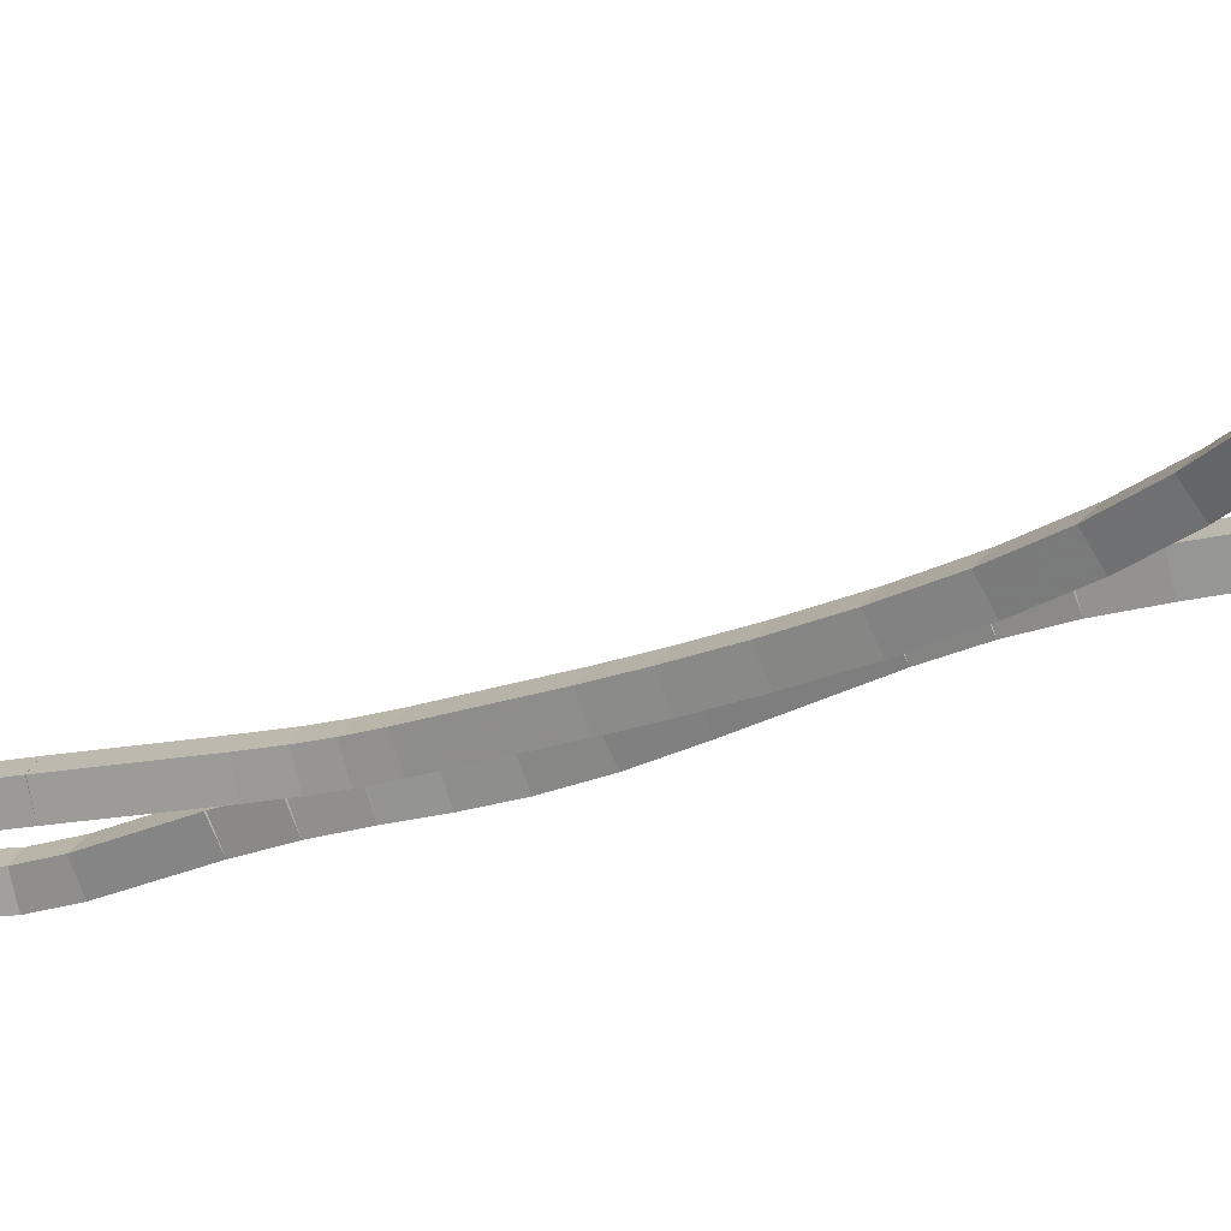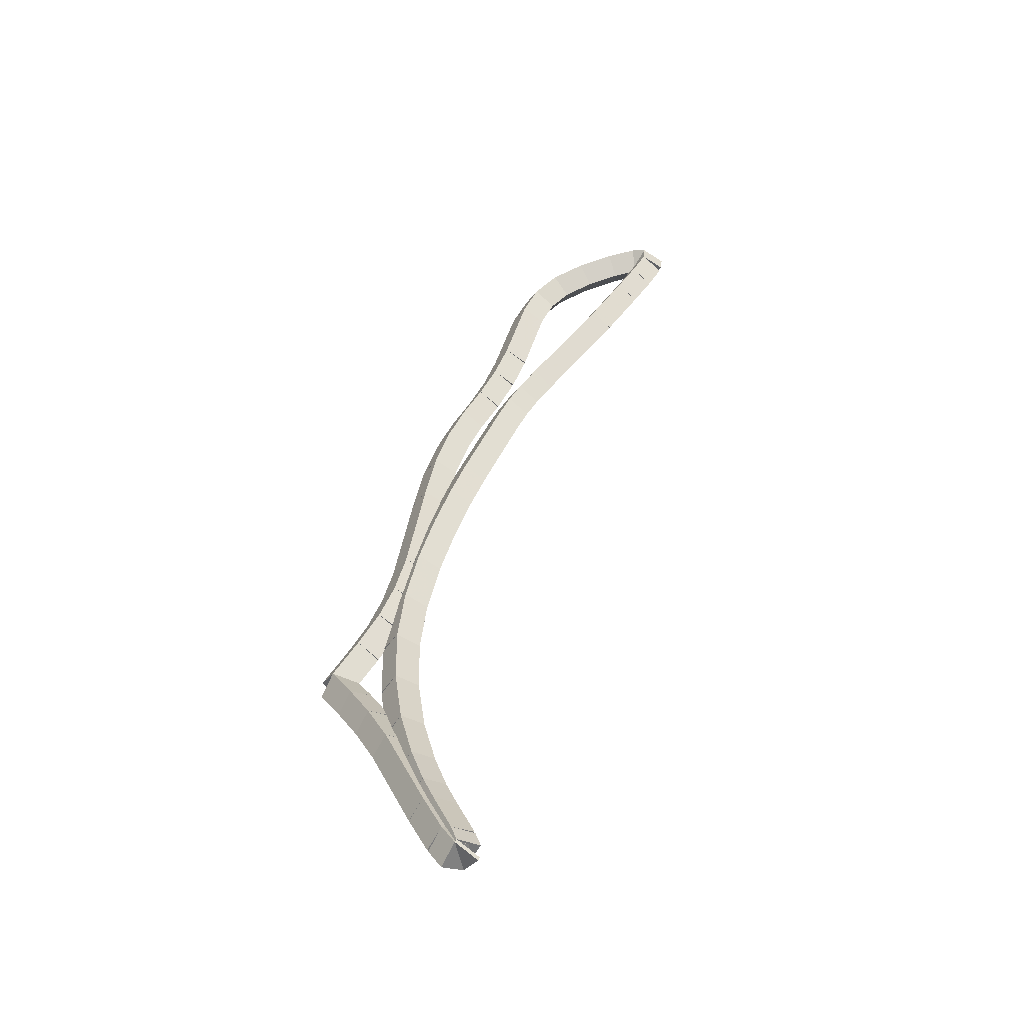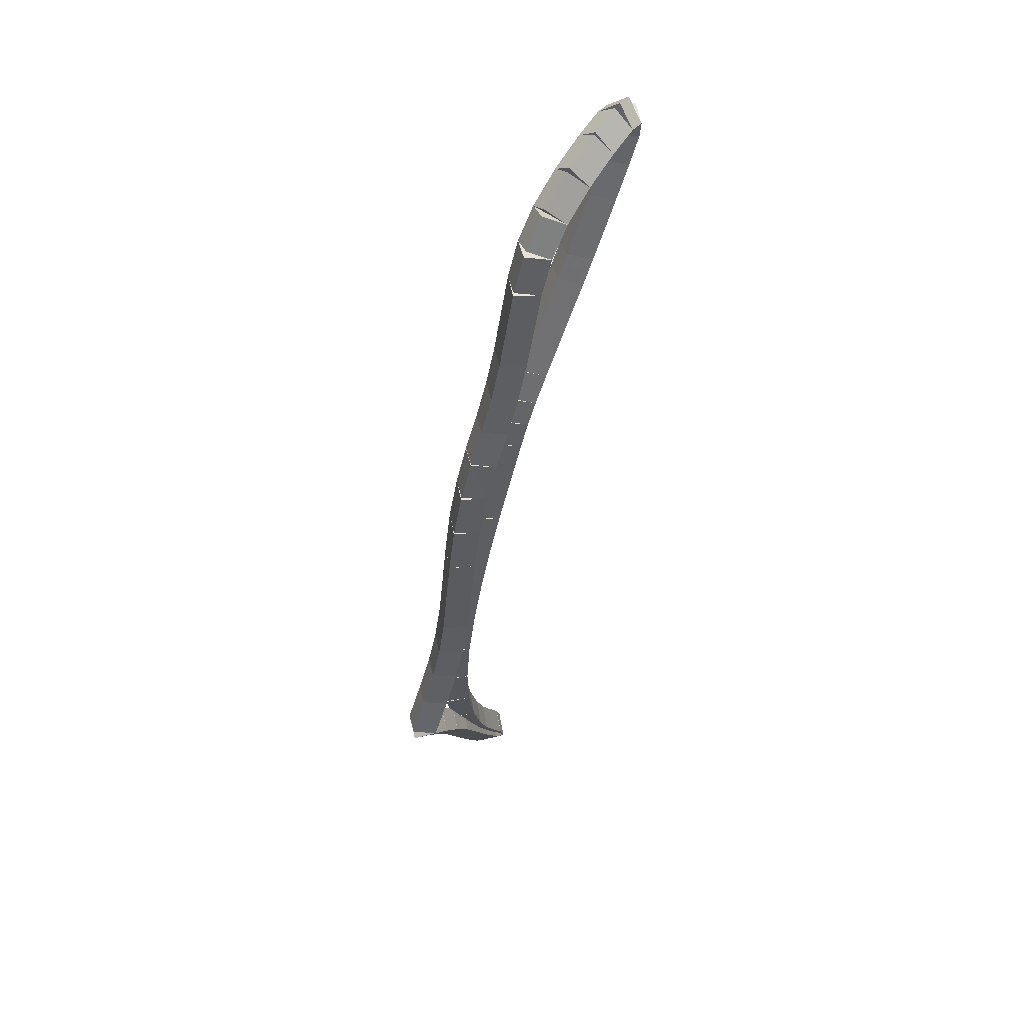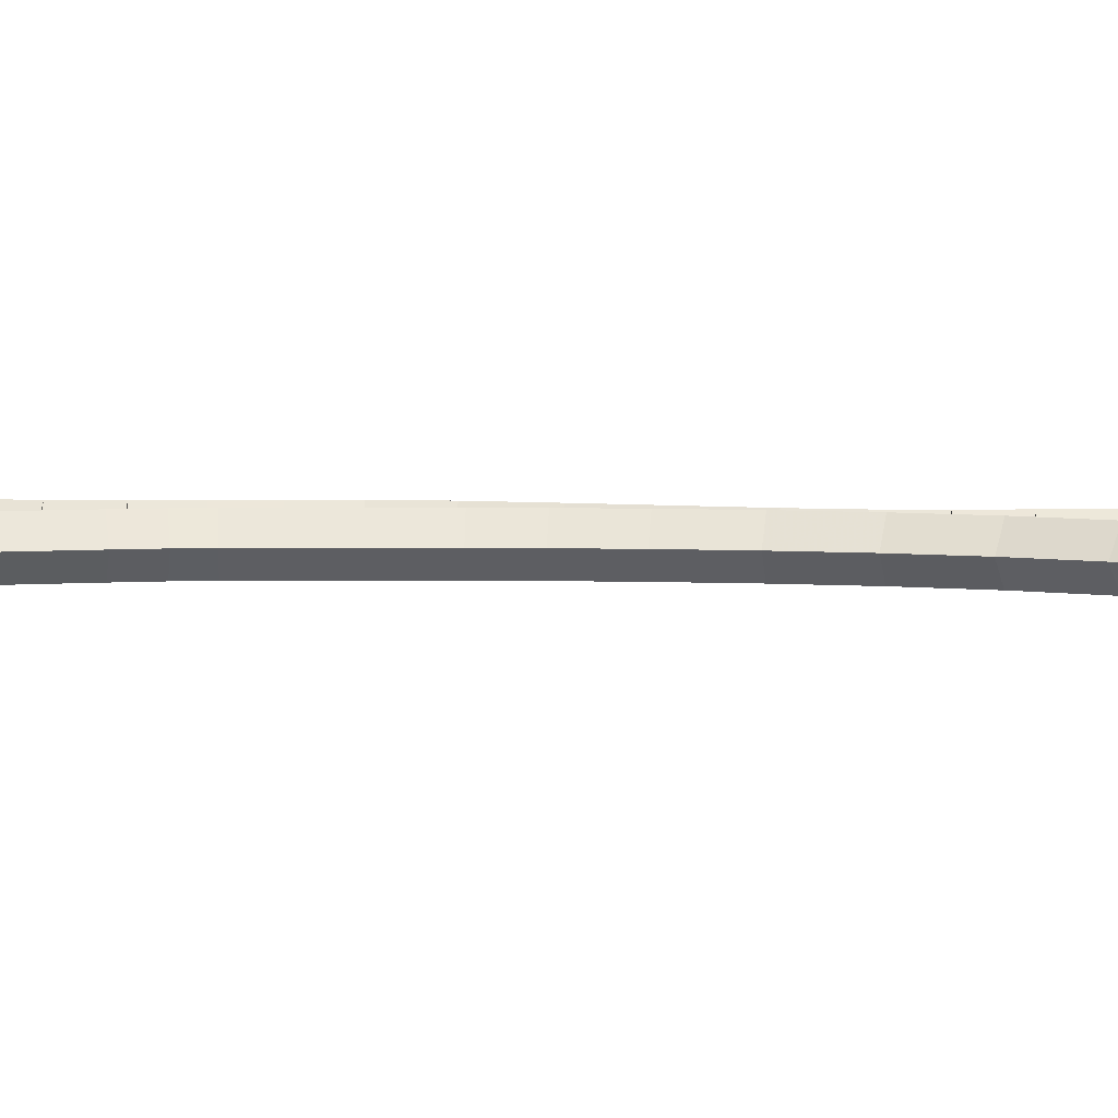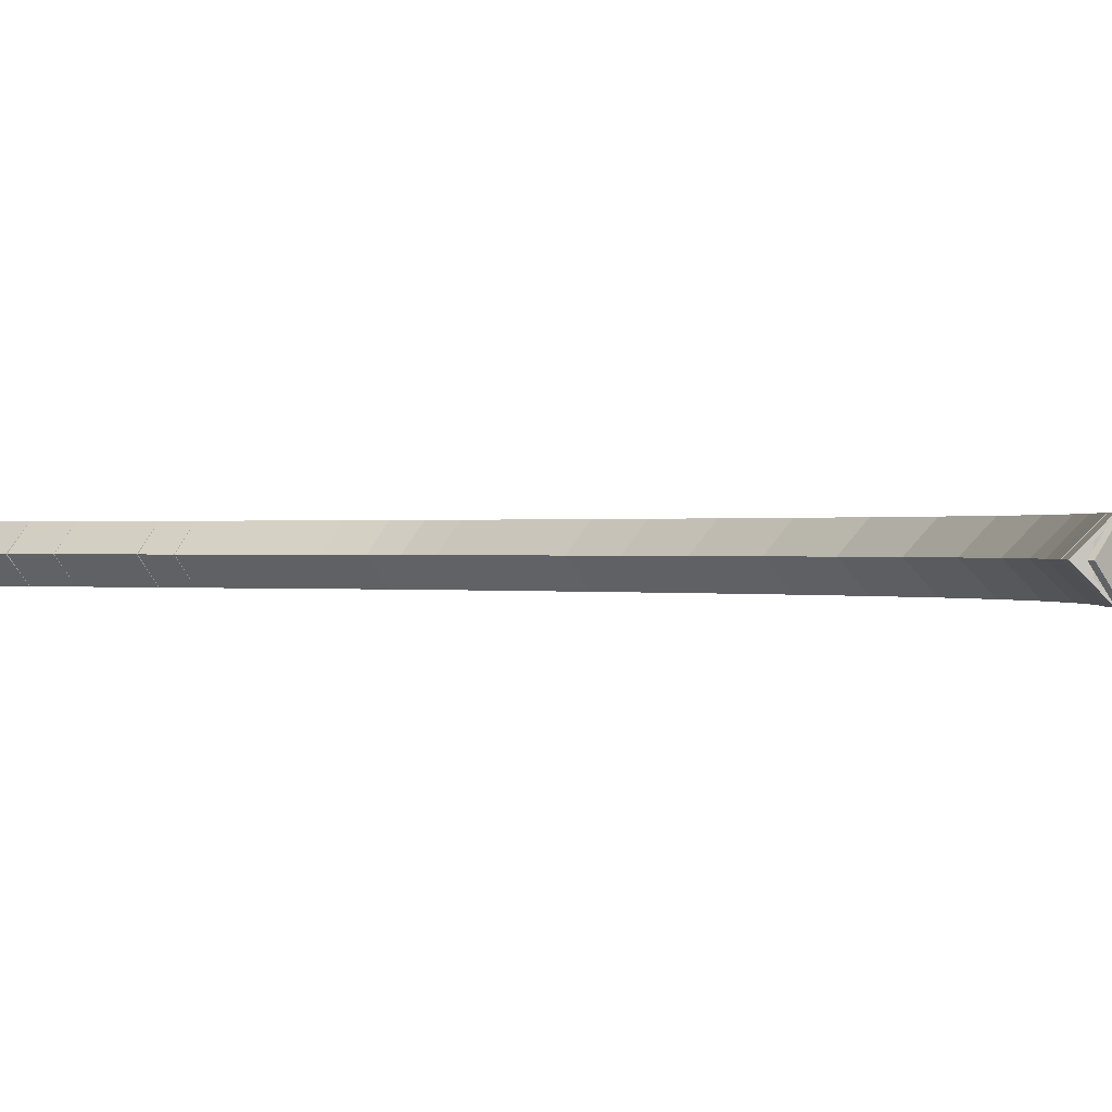
<metadata>
{"format":"obj","ext":"obj","renderer":"f3d","projection":"perspective","resolution":1024,"background":"white","views":[{"elev":-27.6,"azim":-41.1,"up":"+Z"},{"elev":-52.2,"azim":-168.7,"up":"+Y"},{"elev":59.6,"azim":125.7,"up":"+Y"},{"elev":6.0,"azim":-67.1,"up":"+Z"},{"elev":0.2,"azim":-21.7,"up":"+Z"}]}
</metadata>
<code>
g name
v 42.27 36.69 29.4
v 42.1 36.8 29.2
v 42.27 36.69 29
v 42.43 36.58 29.2
v 42.48 37 29.4
v 42.31 37.11 29.2
v 42.48 37 29
v 42.64 36.89 29.2
f 1 2 3 4
f 6 2 1 5
f 5 1 4 8
f 6 5 8 7
f 8 4 3 7
f 7 3 2 6
g name
v 42.06 36.35 29.4
v 41.89 36.46 29.2
v 42.06 36.35 29
v 42.23 36.25 29.2
v 42.27 36.69 29.4
v 42.1 36.79 29.2
v 42.27 36.69 29
v 42.43 36.58 29.2
f 9 10 11 12
f 14 10 9 13
f 13 9 12 16
f 14 13 16 15
f 16 12 11 15
f 15 11 10 14
g name
v 41.85 35.97 29.4
v 41.67 36.06 29.2
v 41.85 35.97 29
v 42.03 35.87 29.2
v 42.06 36.35 29.4
v 41.88 36.45 29.2
v 42.06 36.35 29
v 42.23 36.26 29.2
f 17 18 19 20
f 22 18 17 21
f 21 17 20 24
f 22 21 24 23
f 24 20 19 23
f 23 19 18 22
g name
v 41.43 35.03 29.4
v 41.25 35.11 29.2
v 41.43 35.03 29
v 41.62 34.95 29.2
v 41.85 35.97 29.4
v 41.67 36.05 29.2
v 41.85 35.97 29
v 42.03 35.89 29.2
f 25 26 27 28
f 30 26 25 29
f 29 25 28 32
f 30 29 32 31
f 32 28 27 31
f 31 27 26 30
g name
v 41.24 34.62 29.4
v 41.06 34.71 29.2
v 41.24 34.62 29
v 41.42 34.53 29.2
v 41.43 35.03 29.4
v 41.25 35.11 29.2
v 41.43 35.03 29
v 41.61 34.94 29.2
f 33 34 35 36
f 38 34 33 37
f 37 33 36 40
f 38 37 40 39
f 40 36 35 39
f 39 35 34 38
g name
v 41.11 34.41 29.4
v 40.94 34.51 29.2
v 41.11 34.41 29
v 41.28 34.3 29.2
v 41.24 34.62 29.4
v 41.07 34.73 29.2
v 41.24 34.62 29
v 41.41 34.52 29.2
f 41 42 43 44
f 46 42 41 45
f 45 41 44 48
f 46 45 48 47
f 48 44 43 47
f 47 43 42 46
g name
v 41.09 34.44 29.4
v 41.27 34.52 29.2
v 41.09 34.44 29
v 40.91 34.36 29.2
v 41.11 34.41 29.4
v 41.29 34.49 29.2
v 41.11 34.41 29
v 40.92 34.32 29.2
f 49 50 51 52
f 54 50 49 53
f 53 49 52 56
f 54 53 56 55
f 56 52 51 55
f 55 51 50 54
g name
v 41.15 34.6 29.4
v 41.34 34.54 29.2
v 41.15 34.6 29
v 40.96 34.67 29.2
v 41.09 34.44 29.4
v 41.28 34.38 29.2
v 41.09 34.44 29
v 40.9 34.5 29.2
f 57 58 59 60
f 62 58 57 61
f 61 57 60 64
f 62 61 64 63
f 64 60 59 63
f 63 59 58 62
g name
v 41.33 35.01 29.4
v 41.51 34.93 29.2
v 41.33 35.01 29
v 41.15 35.1 29.2
v 41.15 34.6 29.4
v 41.33 34.52 29.2
v 41.15 34.6 29
v 40.96 34.68 29.2
f 65 66 67 68
f 70 66 65 69
f 69 65 68 72
f 70 69 72 71
f 72 68 67 71
f 71 67 66 70
g name
v 41.44 35.29 29.4
v 41.63 35.21 29.2
v 41.44 35.29 29
v 41.26 35.37 29.2
v 41.33 35.01 29.4
v 41.51 34.94 29.2
v 41.33 35.01 29
v 41.14 35.09 29.2
f 73 74 75 76
f 78 74 73 77
f 77 73 76 80
f 78 77 80 79
f 80 76 75 79
f 79 75 74 78
g name
v 41.58 35.68 29.4
v 41.76 35.62 29.2
v 41.58 35.68 29
v 41.39 35.74 29.2
v 41.44 35.29 29.4
v 41.63 35.23 29.2
v 41.44 35.29 29
v 41.26 35.35 29.2
f 81 82 83 84
f 86 82 81 85
f 85 81 84 88
f 86 85 88 87
f 88 84 83 87
f 87 83 82 86
g name
v 41.71 36.22 29.4
v 41.9 36.17 29.2
v 41.71 36.22 29
v 41.51 36.26 29.2
v 41.58 35.68 29.4
v 41.77 35.63 29.2
v 41.58 35.68 29
v 41.38 35.73 29.2
f 89 90 91 92
f 94 90 89 93
f 93 89 92 96
f 94 93 96 95
f 96 92 91 95
f 95 91 90 94
g name
v 41.79 36.83 29.4
v 41.99 36.8 29.2
v 41.79 36.83 29
v 41.59 36.85 29.2
v 41.71 36.22 29.4
v 41.91 36.19 29.2
v 41.71 36.22 29
v 41.51 36.24 29.2
f 97 98 99 100
f 102 98 97 101
f 101 97 100 104
f 102 101 104 103
f 104 100 99 103
f 103 99 98 102
g name
v 41.81 37.47 29.4
v 42.01 37.46 29.2
v 41.81 37.47 29
v 41.61 37.47 29.2
v 41.79 36.83 29.4
v 41.99 36.82 29.2
v 41.79 36.83 29
v 41.59 36.83 29.2
f 105 106 107 108
f 110 106 105 109
f 109 105 108 112
f 110 109 112 111
f 112 108 107 111
f 111 107 106 110
g name
v 41.74 38.11 29.4
v 41.94 38.13 29.2
v 41.74 38.11 29
v 41.55 38.09 29.2
v 41.81 37.47 29.4
v 42.01 37.49 29.2
v 41.81 37.47 29
v 41.61 37.45 29.2
f 113 114 115 116
f 118 114 113 117
f 117 113 116 120
f 118 117 120 119
f 120 116 115 119
f 119 115 114 118
g name
v 41.62 38.75 29.4
v 41.81 38.79 29.2
v 41.62 38.75 29
v 41.42 38.71 29.2
v 41.74 38.11 29.4
v 41.94 38.15 29.2
v 41.74 38.11 29
v 41.55 38.07 29.2
f 121 122 123 124
f 126 122 121 125
f 125 121 124 128
f 126 125 128 127
f 128 124 123 127
f 127 123 122 126
g name
v 41.45 39.36 29.4
v 41.65 39.41 29.2
v 41.45 39.36 29
v 41.26 39.3 29.2
v 41.62 38.75 29.4
v 41.81 38.8 29.2
v 41.62 38.75 29
v 41.43 38.7 29.2
f 129 130 131 132
f 134 130 129 133
f 133 129 132 136
f 134 133 136 135
f 136 132 131 135
f 135 131 130 134
g name
v 41.28 39.88 29.4
v 41.47 39.95 29.2
v 41.28 39.88 29
v 41.09 39.82 29.2
v 41.45 39.36 29.4
v 41.64 39.42 29.2
v 41.45 39.36 29
v 41.26 39.29 29.2
f 137 138 139 140
f 142 138 137 141
f 141 137 140 144
f 142 141 144 143
f 144 140 139 143
f 143 139 138 142
g name
v 41.12 40.31 29.4
v 41.31 40.38 29.2
v 41.12 40.31 29
v 40.93 40.24 29.2
v 41.28 39.88 29.4
v 41.47 39.96 29.2
v 41.28 39.88 29
v 41.09 39.81 29.2
f 145 146 147 148
f 150 146 145 149
f 149 145 148 152
f 150 149 152 151
f 152 148 147 151
f 151 147 146 150
g name
v 40.72 41.28 29.4
v 40.9 41.36 29.2
v 40.72 41.28 29
v 40.53 41.2 29.2
v 41.12 40.31 29.4
v 41.3 40.39 29.2
v 41.12 40.31 29
v 40.94 40.23 29.2
f 153 154 155 156
f 158 154 153 157
f 157 153 156 160
f 158 157 160 159
f 160 156 155 159
f 159 155 154 158
g name
v 40.59 41.55 29.4
v 40.77 41.63 29.2
v 40.59 41.55 29
v 40.41 41.46 29.2
v 40.72 41.28 29.4
v 40.9 41.36 29.2
v 40.72 41.28 29
v 40.53 41.2 29.2
f 161 162 163 164
f 166 162 161 165
f 165 161 164 168
f 166 165 168 167
f 168 164 163 167
f 167 163 162 166
g name
v 40.46 41.79 29.4
v 40.63 41.89 29.2
v 40.46 41.79 29
v 40.28 41.69 29.2
v 40.59 41.55 29.4
v 40.77 41.64 29.2
v 40.59 41.55 29
v 40.42 41.45 29.2
f 169 170 171 172
f 174 170 169 173
f 173 169 172 176
f 174 173 176 175
f 176 172 171 175
f 175 171 170 174
g name
v 40.27 42.07 29.4
v 40.44 42.18 29.2
v 40.27 42.07 29
v 40.1 41.96 29.2
v 40.46 41.79 29.4
v 40.62 41.9 29.2
v 40.46 41.79 29
v 40.29 41.68 29.2
f 177 178 179 180
f 182 178 177 181
f 181 177 180 184
f 182 181 184 183
f 184 180 179 183
f 183 179 178 182
g name
v 39.65 42.96 29.4
v 39.81 43.08 29.2
v 39.65 42.96 29
v 39.48 42.85 29.2
v 40.27 42.07 29.4
v 40.44 42.18 29.2
v 40.27 42.07 29
v 40.11 41.95 29.2
f 185 186 187 188
f 190 186 185 189
f 189 185 188 192
f 190 189 192 191
f 192 188 187 191
f 191 187 186 190
g name
v 39.49 43.2 29.4
v 39.66 43.31 29.2
v 39.49 43.2 29
v 39.32 43.09 29.2
v 39.65 42.96 29.4
v 39.81 43.08 29.2
v 39.65 42.96 29
v 39.48 42.85 29.2
f 193 194 195 196
f 198 194 193 197
f 197 193 196 200
f 198 197 200 199
f 200 196 195 199
f 199 195 194 198
g name
v 39.13 43.76 29.4
v 39.3 43.87 29.2
v 39.13 43.76 29
v 38.96 43.66 29.2
v 39.49 43.2 29.4
v 39.66 43.31 29.2
v 39.49 43.2 29
v 39.32 43.09 29.2
f 201 202 203 204
f 206 202 201 205
f 205 201 204 208
f 206 205 208 207
f 208 204 203 207
f 207 203 202 206
g name
v 38.92 44.1 29.4
v 39.1 44.2 29.2
v 38.92 44.1 29
v 38.75 43.99 29.2
v 39.13 43.76 29.4
v 39.3 43.87 29.2
v 39.13 43.76 29
v 38.96 43.66 29.2
f 209 210 211 212
f 214 210 209 213
f 213 209 212 216
f 214 213 216 215
f 216 212 211 215
f 215 211 210 214
g name
v 38.77 44.38 29.4
v 38.95 44.47 29.2
v 38.77 44.38 29
v 38.6 44.28 29.2
v 38.92 44.1 29.4
v 39.1 44.2 29.2
v 38.92 44.1 29
v 38.75 44 29.2
f 217 218 219 220
f 222 218 217 221
f 221 217 220 224
f 222 221 224 223
f 224 220 219 223
f 223 219 218 222
g name
v 38.75 44.54 29.4
v 38.95 44.56 29.2
v 38.75 44.54 29
v 38.56 44.51 29.2
v 38.77 44.38 29.4
v 38.97 44.4 29.2
v 38.77 44.38 29
v 38.57 44.35 29.2
f 225 226 227 228
f 230 226 225 229
f 229 225 228 232
f 230 229 232 231
f 232 228 227 231
f 231 227 226 230
g name
v 38.91 44.58 29.4
v 38.97 44.39 29.2
v 38.91 44.58 29
v 38.85 44.77 29.2
v 38.75 44.54 29.4
v 38.81 44.34 29.2
v 38.75 44.54 29
v 38.7 44.73 29.2
f 233 234 235 236
f 238 234 233 237
f 237 233 236 240
f 238 237 240 239
f 240 236 235 239
f 239 235 234 238
g name
v 39.23 44.54 29.4
v 39.21 44.34 29.2
v 39.23 44.54 29
v 39.26 44.74 29.2
v 38.91 44.58 29.4
v 38.88 44.38 29.2
v 38.91 44.58 29
v 38.94 44.78 29.2
f 241 242 243 244
f 246 242 241 245
f 245 241 244 248
f 246 245 248 247
f 248 244 243 247
f 247 243 242 246
g name
v 39.62 44.43 29.4
v 39.56 44.23 29.2
v 39.62 44.43 29
v 39.68 44.62 29.2
v 39.23 44.54 29.4
v 39.18 44.35 29.2
v 39.23 44.54 29
v 39.29 44.73 29.2
f 249 250 251 252
f 254 250 249 253
f 253 249 252 256
f 254 253 256 255
f 256 252 251 255
f 255 251 250 254
g name
v 39.98 44.23 29.4
v 39.88 44.06 29.2
v 39.98 44.23 29
v 40.07 44.41 29.2
v 39.62 44.43 29.4
v 39.52 44.25 29.2
v 39.62 44.43 29
v 39.71 44.6 29.2
f 257 258 259 260
f 262 258 257 261
f 261 257 260 264
f 262 261 264 263
f 264 260 259 263
f 263 259 258 262
g name
v 40.23 43.96 29.4
v 40.08 43.82 29.2
v 40.23 43.96 29
v 40.37 44.09 29.2
v 39.98 44.23 29.4
v 39.83 44.1 29.2
v 39.98 44.23 29
v 40.13 44.37 29.2
f 265 266 267 268
f 270 266 265 269
f 269 265 268 272
f 270 269 272 271
f 272 268 267 271
f 271 267 266 270
g name
v 40.39 43.58 29.4
v 40.21 43.5 29.2
v 40.39 43.58 29
v 40.57 43.66 29.2
v 40.23 43.96 29.4
v 40.04 43.88 29.2
v 40.23 43.96 29
v 40.41 44.04 29.2
f 273 274 275 276
f 278 274 273 277
f 277 273 276 280
f 278 277 280 279
f 280 276 275 279
f 279 275 274 278
g name
v 40.63 42.66 29.4
v 40.43 42.61 29.2
v 40.63 42.66 29
v 40.82 42.71 29.2
v 40.39 43.58 29.4
v 40.2 43.53 29.2
v 40.39 43.58 29
v 40.59 43.63 29.2
f 281 282 283 284
f 286 282 281 285
f 285 281 284 288
f 286 285 288 287
f 288 284 283 287
f 287 283 282 286
g name
v 40.78 42.21 29.4
v 40.59 42.15 29.2
v 40.78 42.21 29
v 40.97 42.27 29.2
v 40.63 42.66 29.4
v 40.44 42.59 29.2
v 40.63 42.66 29
v 40.82 42.72 29.2
f 289 290 291 292
f 294 290 289 293
f 293 289 292 296
f 294 293 296 295
f 296 292 291 295
f 295 291 290 294
g name
v 40.96 41.81 29.4
v 40.78 41.72 29.2
v 40.96 41.81 29
v 41.14 41.89 29.2
v 40.78 42.21 29.4
v 40.59 42.13 29.2
v 40.78 42.21 29
v 40.96 42.29 29.2
f 297 298 299 300
f 302 298 297 301
f 301 297 300 304
f 302 301 304 303
f 304 300 299 303
f 303 299 298 302
g name
v 41.16 41.43 29.4
v 40.98 41.34 29.2
v 41.16 41.43 29
v 41.33 41.53 29.2
v 40.96 41.81 29.4
v 40.78 41.71 29.2
v 40.96 41.81 29
v 41.14 41.9 29.2
f 305 306 307 308
f 310 306 305 309
f 309 305 308 312
f 310 309 312 311
f 312 308 307 311
f 311 307 306 310
g name
v 41.33 41.02 29.4
v 41.15 40.94 29.2
v 41.33 41.02 29
v 41.52 41.1 29.2
v 41.16 41.43 29.4
v 40.97 41.35 29.2
v 41.16 41.43 29
v 41.34 41.51 29.2
f 313 314 315 316
f 318 314 313 317
f 317 313 316 320
f 318 317 320 319
f 320 316 315 319
f 319 315 314 318
g name
v 41.48 40.52 29.4
v 41.29 40.46 29.2
v 41.48 40.52 29
v 41.67 40.57 29.2
v 41.33 41.02 29.4
v 41.14 40.96 29.2
v 41.33 41.02 29
v 41.53 41.08 29.2
f 321 322 323 324
f 326 322 321 325
f 325 321 324 328
f 326 325 328 327
f 328 324 323 327
f 327 323 322 326
g name
v 41.59 39.92 29.4
v 41.39 39.88 29.2
v 41.59 39.92 29
v 41.78 39.96 29.2
v 41.48 40.52 29.4
v 41.28 40.48 29.2
v 41.48 40.52 29
v 41.68 40.55 29.2
f 329 330 331 332
f 334 330 329 333
f 333 329 332 336
f 334 333 336 335
f 336 332 331 335
f 335 331 330 334
g name
v 41.76 38.73 29.4
v 41.57 38.7 29.2
v 41.76 38.73 29
v 41.96 38.75 29.2
v 41.59 39.92 29.4
v 41.39 39.89 29.2
v 41.59 39.92 29
v 41.79 39.95 29.2
f 337 338 339 340
f 342 338 337 341
f 341 337 340 344
f 342 341 344 343
f 344 340 339 343
f 343 339 338 342
g name
v 41.87 38.25 29.4
v 41.68 38.21 29.2
v 41.87 38.25 29
v 42.07 38.3 29.2
v 41.76 38.73 29.4
v 41.57 38.68 29.2
v 41.76 38.73 29
v 41.96 38.77 29.2
f 345 346 347 348
f 350 346 345 349
f 349 345 348 352
f 350 349 352 351
f 352 348 347 351
f 351 347 346 350
g name
v 42.02 37.84 29.4
v 41.84 37.77 29.2
v 42.02 37.84 29
v 42.21 37.9 29.2
v 41.87 38.25 29.4
v 41.69 38.18 29.2
v 41.87 38.25 29
v 42.06 38.32 29.2
f 353 354 355 356
f 358 354 353 357
f 357 353 356 360
f 358 357 360 359
f 360 356 355 359
f 359 355 354 358
g name
v 42.23 37.43 29.4
v 42.05 37.34 29.2
v 42.23 37.43 29
v 42.41 37.52 29.2
v 42.02 37.84 29.4
v 41.85 37.75 29.2
v 42.02 37.84 29
v 42.2 37.93 29.2
f 361 362 363 364
f 366 362 361 365
f 365 361 364 368
f 366 365 368 367
f 368 364 363 367
f 367 363 362 366
g name
v 42.48 37 29.4
v 42.3 36.9 29.2
v 42.48 37 29
v 42.65 37.1 29.2
v 42.23 37.43 29.4
v 42.06 37.33 29.2
v 42.23 37.43 29
v 42.4 37.53 29.2
f 369 370 371 372
f 374 370 369 373
f 373 369 372 376
f 374 373 376 375
f 376 372 371 375
f 375 371 370 374

</code>
